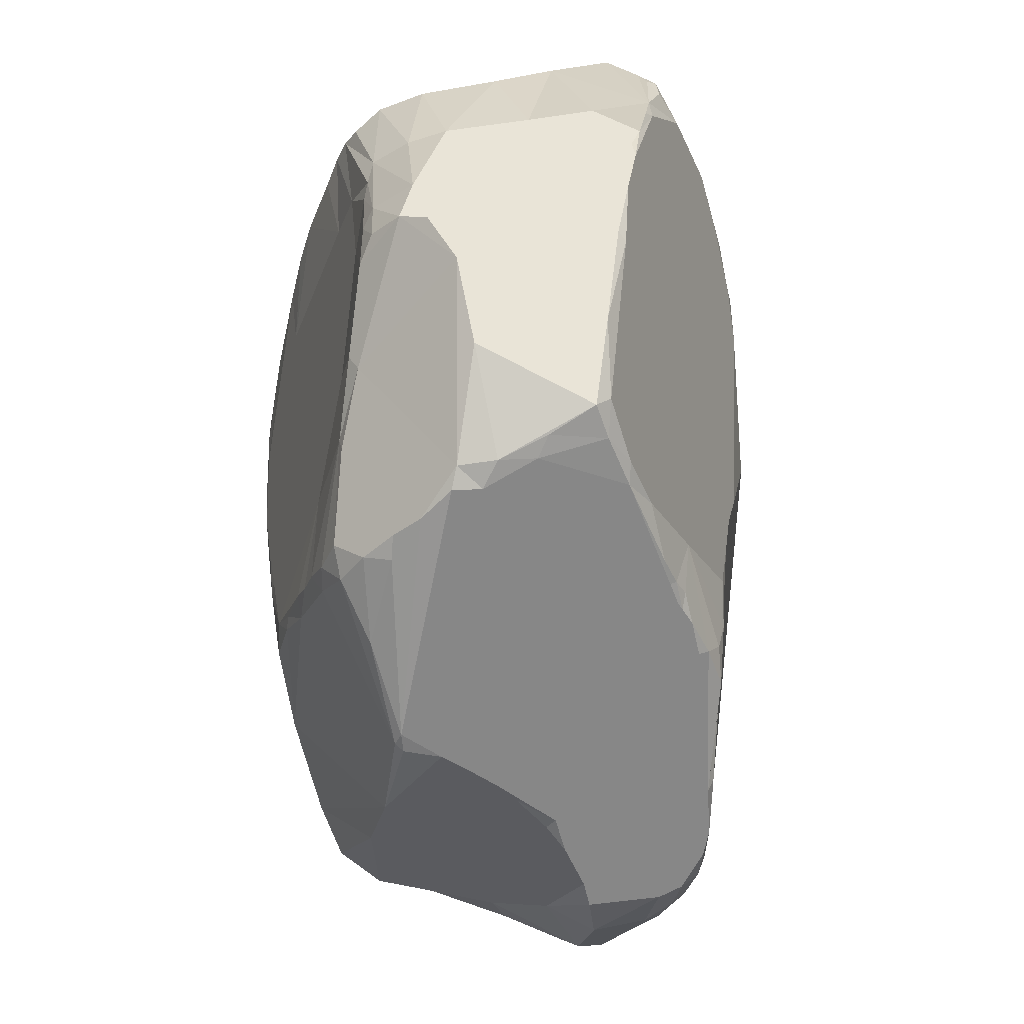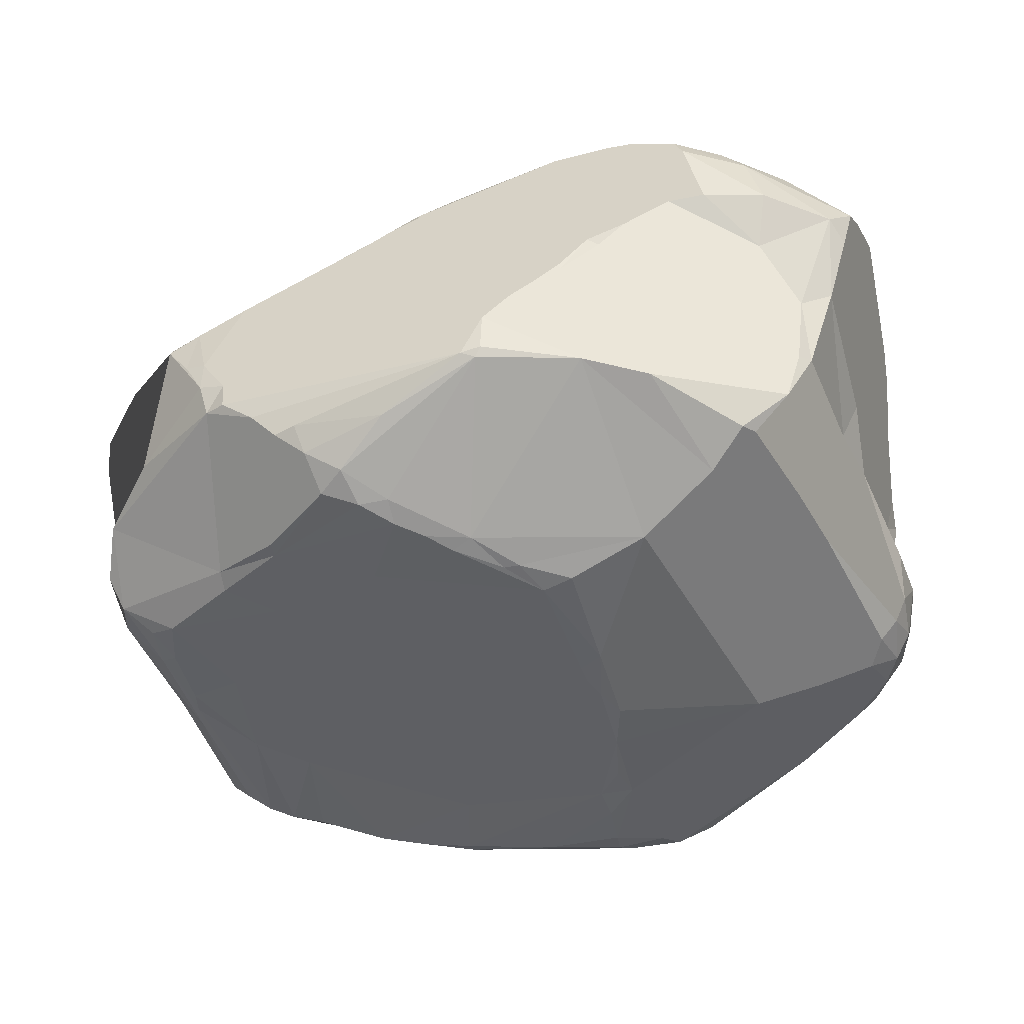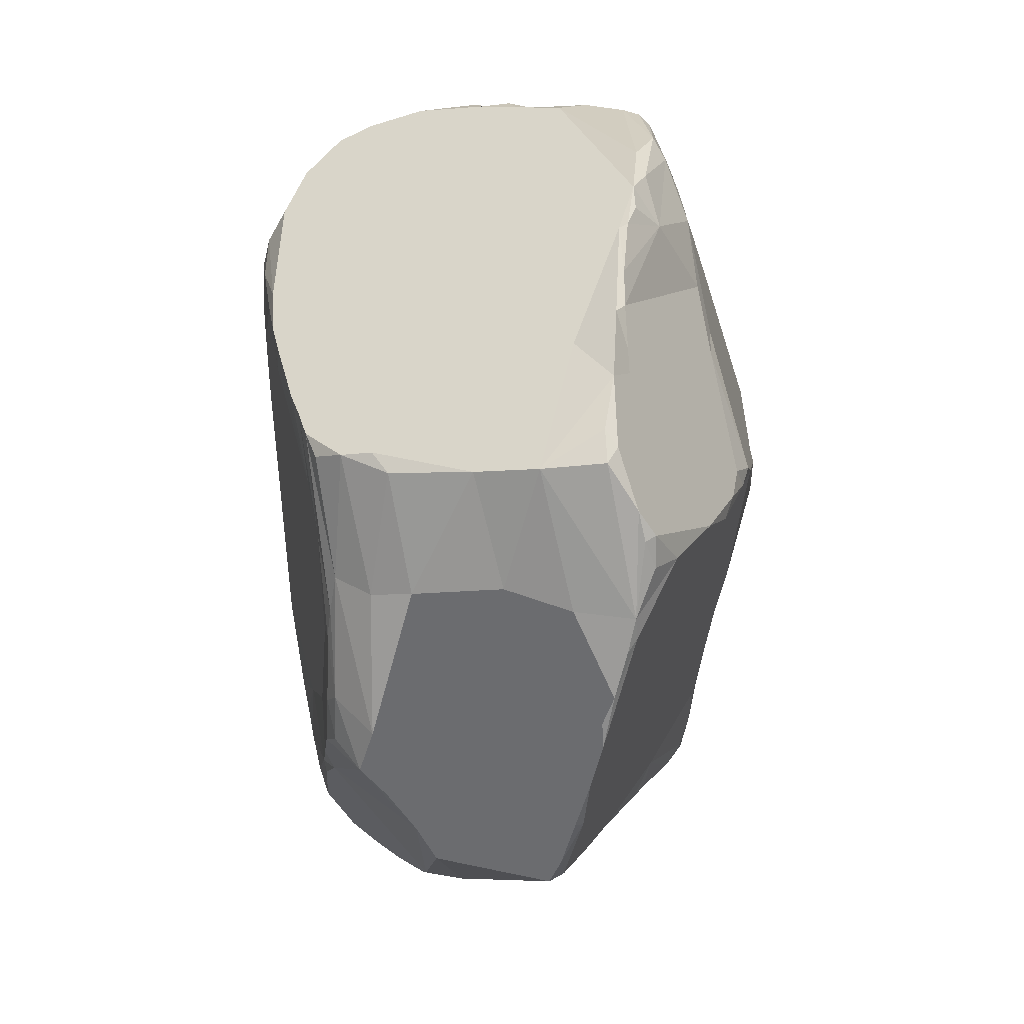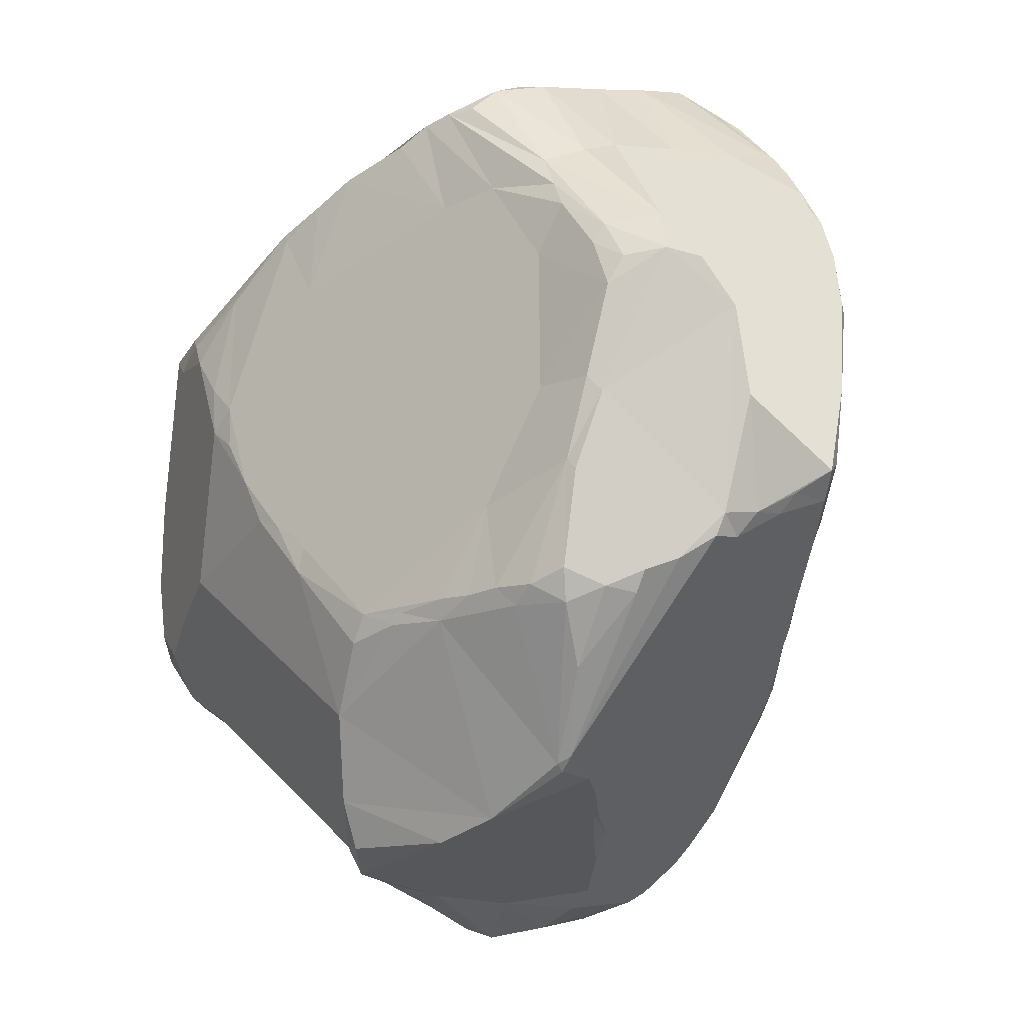
<metadata>
{"format":"obj","ext":"obj","renderer":"f3d","projection":"perspective","resolution":1024,"background":"white","views":[{"elev":-15.3,"azim":82.9,"up":"+Z"},{"elev":-44.5,"azim":151.0,"up":"+Y"},{"elev":63.6,"azim":88.5,"up":"+Z"},{"elev":-10.4,"azim":45.1,"up":"+Z"}]}
</metadata>
<code>
o Сфера.001
v 1.542 -0.1373 0.02794
v -1.245 0.4495 0.01852
v 0.3202 0.5758 1.373
v -0.02919 0.885 0.8922
v -0.1211 0.8908 0.8719
v -0.6147 0.7893 1.061
v -0.1981 0.5432 1.454
v 0.1448 0.517 1.481
v -0.3246 -0.6836 0.8732
v -0.2862 -0.6989 0.8426
v -0.1354 -0.6735 0.9505
v 0.009573 -0.6435 1.034
v 1.314 -0.3327 0.6842
v 1.165 -0.4624 0.6509
v 1.142 -0.4943 0.5781
v 0.9365 -0.5487 0.08917
v 1.192 -0.5064 0.0398
v 1.534 -0.1985 0.3337
v -0.9983 0.7557 -0.7644
v -1.114 0.5988 -1.117
v -1.229 0.496 -0.9472
v -1.229 0.4549 -0.3565
v -1.017 0.5939 -0.3882
v -1.136 0.5276 -0.1901
v -1.246 -0.3676 -0.8265
v -1.206 -0.4378 -0.7728
v -1.058 -0.5659 -0.5562
v -1.378 -0.1264 -0.8011
v -1.268 -0.2776 -0.8682
v -0.2691 0.7966 -1.684
v -0.1576 0.8785 -1.61
v 0.1225 0.8785 -1.566
v 0.524 0.8399 -1.31
v 0.4007 0.9892 0.6845
v 0.2661 1.038 0.5429
v 0.3959 0.4975 1.487
v 0.8397 0.5616 1.382
v 0.919 0.5823 1.319
v 1.113 0.5509 1.141
v 1.153 0.5566 1.071
v 0.2277 0.374 1.415
v 0.9644 -0.1836 1.054
v 0.5846 -0.3003 1.347
v 1.407 0.4138 -0.3295
v 1.306 0.4794 0.937
v 1.268 0.5087 -0.4341
v 1.148 0.5745 -0.6058
v 1.085 0.5869 -0.68
v 0.7342 -0.6147 -0.3207
v 0.5773 -0.6764 -0.6359
v 0.3917 -0.7032 -0.6711
v 0.3512 -0.7059 -0.7108
v 1.434 -0.2005 -0.4592
v 1.463 -0.1865 -0.3808
v -0.09872 0.5114 -1.761
v 0.7169 -0.04587 -1.292
v -0.5408 1.077 -0.5687
v -0.6729 0.6617 -1.652
v -1.093 0.5887 -1.162
v -0.3056 -0.1072 -1.594
v -1.361 0.2688 -0.1545
v -1.205 0.4924 -0.9934
v -1.037 0.1085 -0.9393
v -1.106 0.5918 0.8653
v -0.6299 0.6316 1.274
v -0.5267 -0.7724 0.2095
v -0.1608 -0.6854 0.6229
v -1.288 -0.1469 0.6393
v -1.362 -0.3257 0.02456
v -1.34 0.2143 0.08584
v -1.319 -0.1045 0.3145
v -1.26 0.3647 0.1075
v -1.327 0.1529 0.351
v -1.213 0.2783 0.7497
v -1.306 0.0771 0.6494
v -1.292 0.1375 0.6346
v -1.248 0.1957 0.7315
v -1.245 0.08486 0.719
v -1.126 0.4837 0.878
v -1.188 0.2248 0.7878
v -1.118 0.3824 0.8756
v -0.3114 0.1426 -1.639
v -0.3653 0.491 -1.798
v -0.4486 0.4335 -1.765
v -0.423 0.2076 -1.679
v -0.3647 -0.09168 -1.589
v -0.4841 0.5996 -1.783
v -0.7302 -0.009241 -1.274
v -0.7785 0.1327 -1.318
v -0.9236 -2.2e-05 -1.137
v -0.9308 0.1511 -1.042
v 0.1665 -0.7283 -0.7631
v 0.2244 -0.7328 -0.6629
v -0.1204 -0.7536 -0.4733
v -0.09381 -0.7433 -0.3511
v -0.3352 -0.7662 -0.2548
v -0.2281 -0.7626 -0.2965
v -0.4138 -0.7769 -0.09857
v -0.5139 -0.779 0.06088
v 0.6541 0.4997 1.477
v 0.597 0.4594 1.496
v 0.7104 0.2462 1.444
v 0.6909 0.03031 1.397
v 0.7181 0.4627 1.488
v 1.071 0.3479 1.117
v 0.9799 0.1213 1.109
v 1.198 0.5235 1.06
v 1.552 0.3237 -0.1547
v 1.496 0.3229 -0.2762
v 1.53 0.1146 -0.282
v 1.487 0.08414 -0.3528
v 1.495 -0.05158 -0.3654
v 1.372 0.4141 -0.4008
v 1.438 -0.09505 -0.4517
v -0.4706 0.8173 1.071
v -0.2324 0.8425 1.008
v -0.2997 0.6945 1.301
v -0.3932 0.6032 1.409
v -0.2974 0.6061 1.424
v -0.4868 0.6533 1.337
v 0.1058 0.5494 1.449
v -0.01699 0.551 1.469
v -0.2109 0.5728 1.46
v 1.147 -0.5364 0.09365
v 1.223 -0.5082 0.4132
v 1.263 -0.4701 0.513
v 1.466 -0.2937 0.5026
v 1.386 -0.3842 0.5341
v -1.05 0.6452 -0.5242
v -1.148 0.5751 -0.6632
v -1.208 0.4912 -0.5541
v -1.1 0.5656 -0.5046
v -1.018 0.5987 -0.4329
v -1.376 -0.424 -0.5712
v -1.232 -0.4788 -0.6626
v -1.445 -0.2101 -0.6722
v -1.456 -0.301 -0.5837
v -1.438 -0.3795 -0.4092
v -1.352 -0.4007 -0.6776
v -1.384 -0.4433 -0.3493
v -1.372 -0.315 -0.743
v 0.5162 0.8629 -1.267
v 0.364 0.8744 -1.44
v 0.2036 0.8871 -1.512
v -0.05573 0.704 -1.724
v 0.005194 0.799 -1.665
v 0.1803 0.7155 -1.662
v 0.1868 0.8022 -1.622
v 0.2929 0.8652 -1.511
v 0.2538 -0.375 -1.467
v 0.801 -0.1669 -1.252
v 0.4843 -0.341 -1.387
v 0.3291 1.013 0.6809
v 0.3898 0.9612 0.7736
v 0.517 0.9343 0.8312
v 0.6149 0.8982 0.8501
v 0.7247 0.8257 1.025
v 0.9062 0.6963 1.161
v 0.9002 0.6186 1.321
v 0.9791 0.616 1.243
v 0.8845 -0.5046 0.589
v 0.4411 -0.5479 0.8457
v 0.6579 -0.5102 0.8839
v 0.2445 -0.5871 1.123
v 0.3465 -0.5556 1.188
v 0.9795 -0.4827 0.7611
v 0.4394 -0.5291 1.218
v 0.9268 -0.4679 0.8489
v 0.5322 -0.4946 1.227
v 0.8544 -0.4441 0.9615
v 0.5701 -0.4053 1.308
v 0.9432 -0.3221 1.009
v 0.6595 -0.2482 1.342
v 1.572 0.2707 -0.1838
v 1.598 0.3075 0.1143
v 1.559 0.3802 0.4088
v 1.572 0.352 0.4413
v 1.505 0.4001 0.6378
v 1.421 0.4427 0.79
v 1.367 0.439 0.8606
v 0.5578 0.9215 -0.407
v 0.6418 0.8922 -0.5922
v 0.6837 0.878 -0.5584
v 0.6459 0.8592 -1.024
v 0.7638 0.8471 -0.9541
v 0.7337 0.8676 -0.7408
v 0.8041 0.8333 -0.8315
v 0.8767 0.7792 -0.865
v 0.8874 0.7425 -0.8783
v 0.9691 0.7036 -0.7845
v 1.029 0.669 -0.69
v 1.002 0.6888 -0.5074
v 1.017 0.6595 -0.7467
v 1.084 0.6269 -0.6644
v 0.6887 -0.6559 -0.6339
v 0.5474 -0.6611 -0.71
v 0.803 -0.6366 -0.6175
v 1.075 -0.5605 -0.1918
v 0.8632 -0.5986 -0.6818
v 0.9444 -0.6081 -0.6167
v 0.802 -0.3313 -1.208
v 1.108 -0.5532 -0.2285
v 1.052 -0.5457 -0.6841
v 1.069 -0.5717 -0.568
v 1.172 -0.4755 -0.633
v 1.002 -0.4355 -0.8949
v 1.269 -0.3827 -0.5775
v 1.229 -0.3826 -0.6534
v 0.8491 -0.3134 -1.185
v 0.7977 -0.3007 -1.234
v 1.349 -0.2958 -0.5375
v -0.1252 0.3315 -1.668
v 0.1181 0.4612 -1.687
v 0.2334 0.4225 -1.623
v 0.3609 0.3337 -1.514
v 0.5443 0.1317 -1.363
v 0.4267 0.2552 -1.44
v 0.4625 0.2844 -1.42
v 0.5534 0.1478 -1.362
v 0.6374 0.04706 -1.323
v -0.5635 1.064 -0.7622
v -0.5073 1.076 -0.7142
v -0.7359 0.9619 -0.7854
v -0.6211 1.018 -1.04
v -0.5652 1.04 -0.9852
v -0.9141 0.8154 -1.03
v -0.6094 1.004 -1.194
v -0.5011 0.9664 -1.324
v -0.6472 0.9791 -1.262
v -0.3277 0.9269 -1.448
v -0.7808 0.8713 -1.32
v -0.4056 0.9262 -1.427
v -0.7756 0.7837 -1.492
v -0.9678 0.701 -1.315
v -0.5712 0.6618 -1.721
v -1.014 0.6442 -1.262
v -0.8537 0.7739 -1.44
v -0.857 -0.6423 -0.421
v 0.01085 -0.6573 -1.007
v -0.08986 -0.5435 -1.311
v -0.1743 -0.4471 -1.466
v -0.1116 -0.4628 -1.479
v -0.5229 -0.3904 -1.232
v -0.7532 -0.3816 -1.078
v -0.2588 -0.3044 -1.566
v -1.339 0.1643 -0.3257
v -1.296 0.3994 -0.1416
v -1.399 0.3028 -0.3464
v -1.369 0.3454 -0.3111
v -1.435 0.3002 -0.6138
v -1.399 0.1206 -0.6966
v -1.428 -0.1177 -0.7294
v -1.422 0.3092 -0.7077
v -1.313 0.05974 -0.7784
v -1.324 0.2129 -0.7665
v -1.35 0.362 -0.7939
v -1.335 0.3993 -0.7537
v -1.219 -0.1247 -0.9366
v -1.311 0.4092 -0.8487
v -0.6343 0.9929 0.1758
v -0.6436 1.019 0.07224
v -0.8067 0.907 -0.2062
v -0.7237 0.9661 0.2331
v -0.7718 0.9393 0.2622
v -0.81 0.8893 0.4829
v -0.8807 0.8593 0.525
v -0.9192 0.8216 0.6545
v -0.6843 0.7447 1.146
v -0.9285 0.7847 0.777
v -1.041 0.7024 0.5321
v -0.9782 0.7615 0.7543
v -0.9907 0.7134 0.9351
v -1.029 0.6764 0.9442
v -0.7631 0.703 1.17
v -1.046 0.6162 0.9528
v -0.6187 -0.7716 0.1275
v -0.6223 -0.7754 0.2958
v -0.5516 -0.7379 0.6443
v -0.732 -0.7655 0.4276
v -0.7922 -0.7391 0.5099
v -0.9532 -0.6796 0.4426
v -0.8863 -0.6768 0.5609
v -1.091 -0.5974 0.5204
v -1.351 -0.4577 -0.0375
v -1.223 -0.5062 0.4716
v -1.209 -0.4641 0.5637
v -1.264 -0.4536 0.4961
v -1.244 -0.3384 0.6109
v 0.4602 0.9572 -0.2644
v 0.362 1 -0.1658
v -0.08181 1.104 -0.05863
v 0.09142 1.093 0.04157
v -0.01915 1.112 0.05634
v -0.06885 1.105 0.05251
v -0.2097 1.115 -0.1085
v -0.2196 1.113 -0.06382
v -0.3572 1.125 -0.2119
v -0.4682 1.11 -0.4285
v -0.4599 1.113 -0.177
v -0.5121 1.088 -0.1137
v -0.6071 1.041 -0.0584
f 61 72 247
f 70 72 61
f 71 75 73
f 2 74 64
f 73 74 72
f 75 76 73
f 78 80 77
f 80 81 74
f 81 65 79
f 212 82 83
f 83 85 84
f 82 86 85
f 88 89 85
f 90 63 91
f 62 20 59
f 92 239 52
f 50 93 51
f 239 96 238
f 98 238 96
f 99 276 98
f 41 102 36
f 36 102 101
f 101 102 104
f 100 104 37
f 102 39 104
f 173 42 103
f 102 105 39
f 103 42 106
f 103 106 102
f 8 41 36
f 45 40 107
f 108 109 44
f 174 110 109
f 109 111 113
f 112 114 111
f 5 116 4
f 7 123 118
f 119 117 118
f 120 268 274
f 117 115 268
f 122 117 123
f 265 6 115 5 153 35 293 294 296 299 300 261 260 263
f 10 11 9
f 124 125 16
f 125 128 126
f 125 15 161
f 15 126 14
f 1 18 54
f 130 19 259
f 22 133 132
f 27 238 276 279 281 283 284 140 134 135
f 26 244 243 241 240 239 238 27 135
f 138 134 140
f 25 139 141
f 141 136 28
f 135 139 26
f 69 138 284
f 146 148 145
f 145 148 147
f 32 149 148
f 144 149 32
f 210 201 152
f 5 4 153
f 154 155 34
f 37 159 157 155 154 4 116 121 3 36 100
f 160 39 158
f 7 41 8
f 12 162 164
f 162 163 165
f 163 168 167
f 167 170 169
f 170 171 169
f 13 172 170
f 173 43 171
f 13 42 172
f 176 177 175
f 108 175 174
f 181 183 182
f 182 183 186
f 182 186 184
f 184 185 33
f 186 192 187
f 187 192 188
f 197 199 200
f 200 204 198
f 199 201 203
f 205 208 207
f 206 208 205
f 201 209 206
f 210 151 209
f 198 17 124
f 55 147 213
f 218 219 216
f 216 219 220
f 262 223 19
f 227 229 224
f 227 228 229
f 231 234 226
f 231 229 237
f 232 233 229
f 234 236 20
f 235 58 233
f 241 242 240
f 88 86 245 241 243 244 25 29 90
f 24 22 247
f 248 250 246
f 248 249 250
f 249 131 257
f 251 252 136 137 69 68 71 73 70 246
f 251 254 252
f 254 258 28
f 255 63 254
f 254 63 258
f 2 24 247
f 22 132 131
f 252 28 136
f 262 264 263
f 265 266 267
f 267 269 268
f 268 272 274
f 269 271 272
f 272 273 274
f 271 270 273
f 2 270 266 262 19 130 129 133 23 24
f 273 275 274
f 270 2 64
f 275 64 79
f 66 278 277
f 66 10 278
f 10 9 278
f 9 282 280
f 279 280 281
f 283 285 284
f 285 287 284
f 284 68 69
f 67 10 66
f 158 40 179 178 176 108 44 46 192 183 181 289 290 35 34 156 157
f 292 293 35
f 292 291 293
f 295 298 297
f 57 301 298
f 223 262 301
f 247 72 2
f 70 73 72
f 73 76 77
f 2 72 74
f 73 77 74
f 71 68 75
f 76 78 77
f 76 75 78
f 75 68 78
f 81 79 74
f 74 77 80
f 55 212 83
f 83 82 85
f 82 60 86
f 86 88 85
f 88 90 89
f 90 258 63
f 145 55 83
f 90 29 258
f 58 235 87 84 85 89 91 63 255 256 259 62 59 236 234 237
f 93 92 52
f 145 83 87
f 92 93 94
f 95 94 93
f 239 92 94
f 239 94 96
f 94 97 96
f 98 96 97
f 99 98 66
f 196 52 239
f 98 276 238
f 37 104 39
f 102 106 105
f 38 37 39
f 40 39 107
f 109 108 174
f 174 112 110
f 113 44 109
f 110 112 111
f 44 113 46
f 46 113 47
f 112 54 114
f 113 48 47
f 1 112 174
f 1 54 112
f 54 53 114
f 5 115 116
f 116 115 117
f 119 118 123
f 123 7 122
f 118 117 120
f 120 117 268
f 122 121 117
f 121 116 117
f 6 268 115
f 121 8 3
f 11 12 164 165 167 171 43 103 102 41 7 118 81 80 78 68 288 286 283 282 9
f 16 125 161
f 126 15 125
f 18 127 128
f 17 18 128
f 128 13 14
f 14 126 128
f 13 128 127 18 1 174 175 177 178 179 180 45 105 106 42
f 18 17 54
f 131 132 130
f 132 129 130
f 132 133 129
f 23 133 22
f 259 19 21
f 69 137 138
f 138 137 134
f 134 137 139
f 29 141 28
f 29 25 141
f 25 26 139
f 141 137 136
f 141 139 137
f 135 134 139
f 284 138 140
f 144 143 149
f 146 30 31
f 145 30 146
f 33 143 142
f 230 144 32
f 150 152 240
f 150 245 60 82 212 214 215 217 216 220 56 151 152
f 153 4 154
f 34 153 154
f 34 155 156
f 157 156 155
f 158 159 160
f 157 159 158
f 34 35 153
f 3 8 36
f 38 159 37
f 160 38 39
f 158 39 40
f 12 67 162
f 164 162 165
f 161 166 163
f 161 15 166
f 15 14 166
f 165 163 167
f 163 166 168
f 166 14 168
f 167 168 170
f 168 14 170
f 14 13 170
f 170 172 171
f 172 42 173
f 98 97 95 93 49 16 161 163 162 67 66
f 67 12 11
f 108 176 175
f 177 176 178
f 180 179 45
f 40 45 179
f 185 184 186
f 187 185 186
f 186 183 192
f 33 185 188
f 189 188 190
f 193 191 194
f 194 191 192
f 48 194 47
f 48 193 194
f 142 184 33
f 49 197 198
f 198 202 17
f 200 203 204
f 196 201 199
f 196 152 201
f 198 204 202
f 200 199 203
f 206 203 201
f 203 206 205
f 208 206 209
f 54 17 202 204 205 207 211
f 201 210 209
f 209 53 211
f 211 53 54
f 50 195 49
f 196 50 51
f 239 152 196
f 212 55 213
f 55 145 147
f 212 213 214
f 215 218 217
f 217 218 216
f 221 222 225
f 224 225 227
f 19 223 226
f 229 231 226
f 228 230 232
f 232 230 31
f 228 232 229
f 231 237 234
f 31 30 232
f 237 229 233
f 237 233 58
f 232 30 235
f 233 232 235
f 30 145 87
f 30 87 235
f 57 222 221
f 230 32 31
f 226 20 21
f 19 226 21
f 245 242 241
f 60 245 86
f 25 244 26
f 249 247 22
f 150 242 245
f 240 242 150
f 239 240 152
f 61 248 246
f 249 22 131
f 251 246 250
f 250 249 257
f 251 250 253
f 250 257 253
f 252 254 28
f 251 255 254
f 251 253 255
f 257 131 130
f 255 253 256
f 256 257 259
f 21 62 259
f 62 21 20
f 24 23 22
f 257 130 259
f 263 260 261
f 261 262 263
f 264 262 266
f 263 264 265
f 266 265 264
f 268 265 267
f 265 268 6
f 271 269 267
f 266 270 267
f 271 267 270
f 273 272 271
f 273 270 64
f 64 275 273
f 65 275 79
f 280 279 278
f 280 278 9
f 282 281 280
f 286 285 283
f 287 286 288
f 276 66 277
f 284 287 68
f 290 292 35
f 294 291 295
f 294 295 296
f 296 295 297
f 57 298 222
f 299 297 298
f 296 297 299
f 299 298 301
f 300 299 301
f 301 262 261
f 57 223 301
f 79 64 74
f 118 65 81
f 84 87 83
f 90 91 89
f 105 45 107 39
f 93 52 51
f 93 50 49
f 94 95 97
f 66 276 99
f 101 100 36
f 100 101 104
f 65 118 120 274
f 173 103 43
f 111 109 110
f 8 121 122 7
f 119 123 117
f 17 128 125 124
f 10 67 11
f 146 31 32 148
f 189 190 193 48 113 111 114 53 209 151 56 220 219 218 215 214 213 147 148 149 143 33 188
f 38 160 159
f 171 167 169
f 173 171 172
f 188 192 191 190
f 142 143 144 230 228 227 225 222 298 295 291 292 290 289 181 182 184
f 188 185 187
f 194 192 46 47
f 190 191 193
f 198 124 16 49
f 195 50 196
f 195 196 199 197
f 197 49 195
f 200 198 197
f 208 209 211 207
f 203 205 204
f 196 51 52
f 210 152 151
f 221 225 224 223
f 223 57 221
f 223 224 229 226
f 226 234 20
f 59 20 236
f 61 247 249 248
f 257 256 253
f 246 70 61
f 29 28 258
f 272 268 269
f 275 65 274
f 276 277 279
f 278 279 277
f 283 281 282
f 287 285 286
f 68 287 288
f 294 293 291
f 261 300 301

</code>
